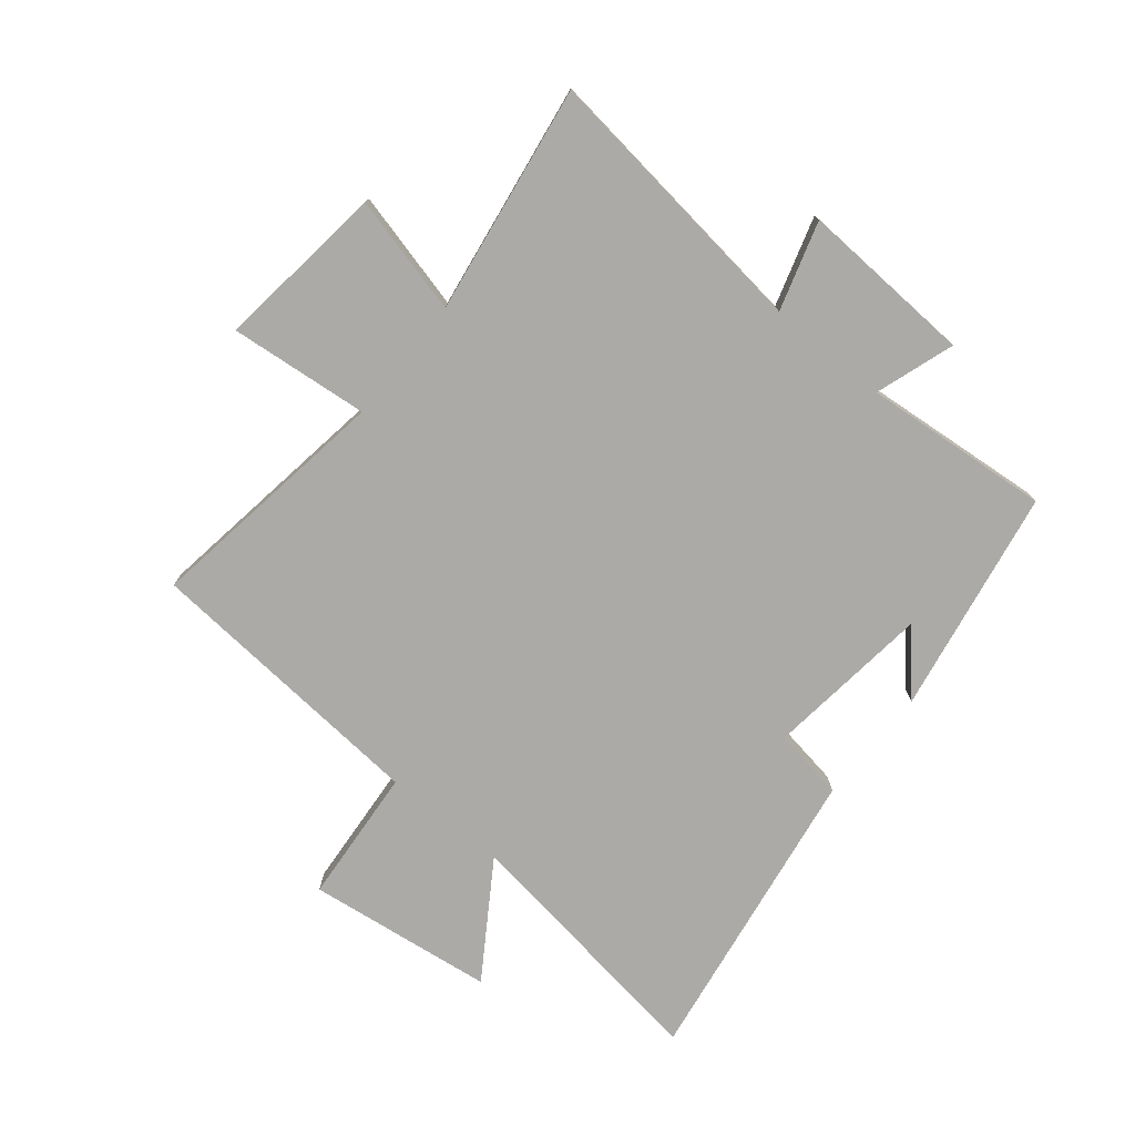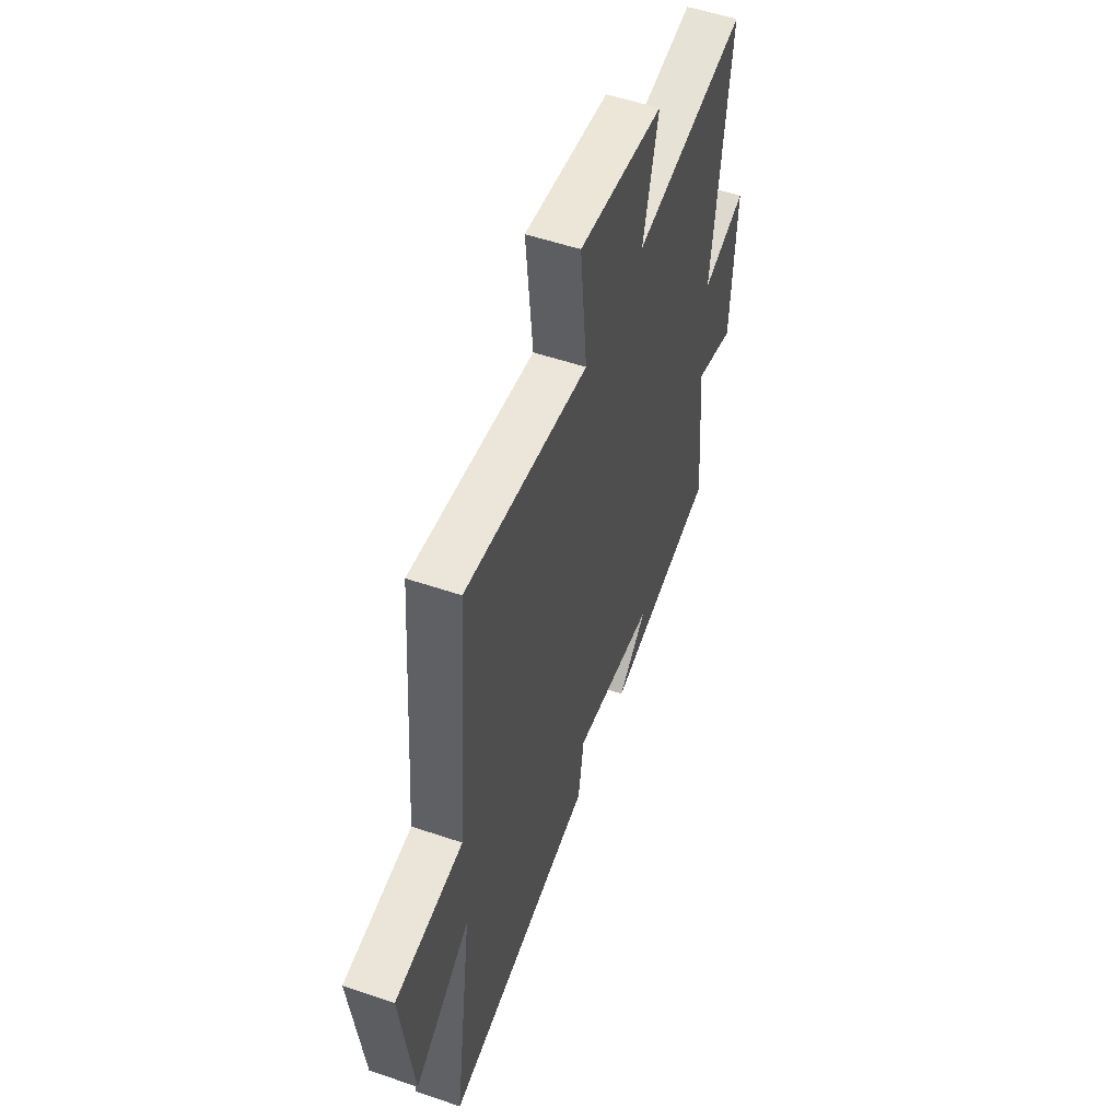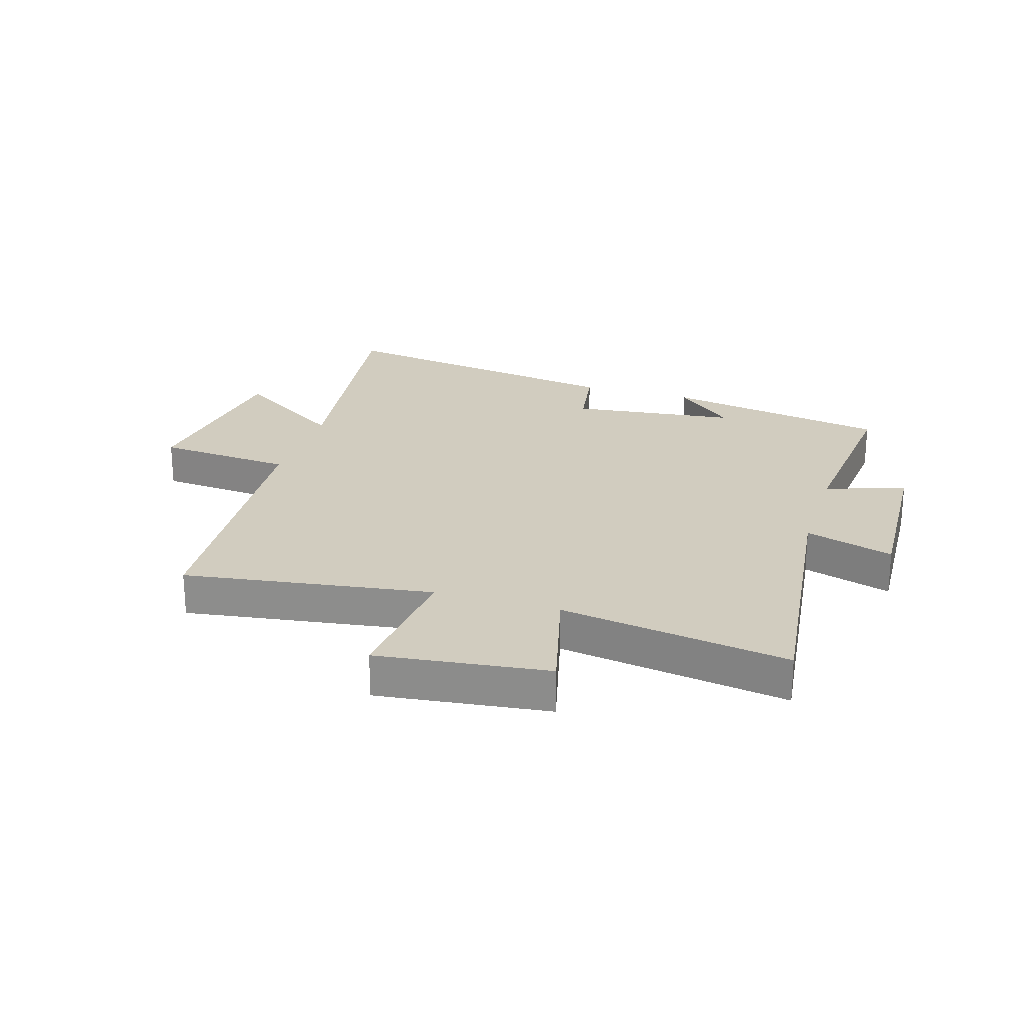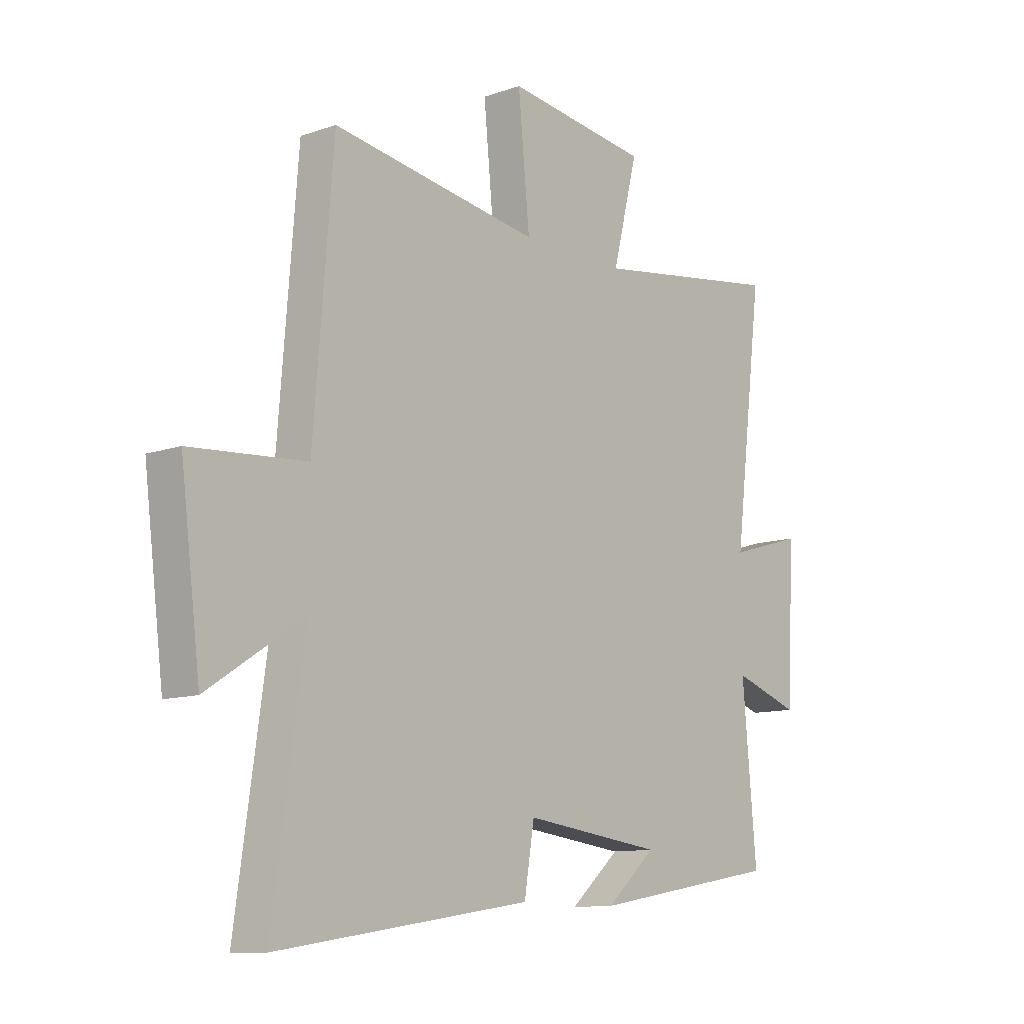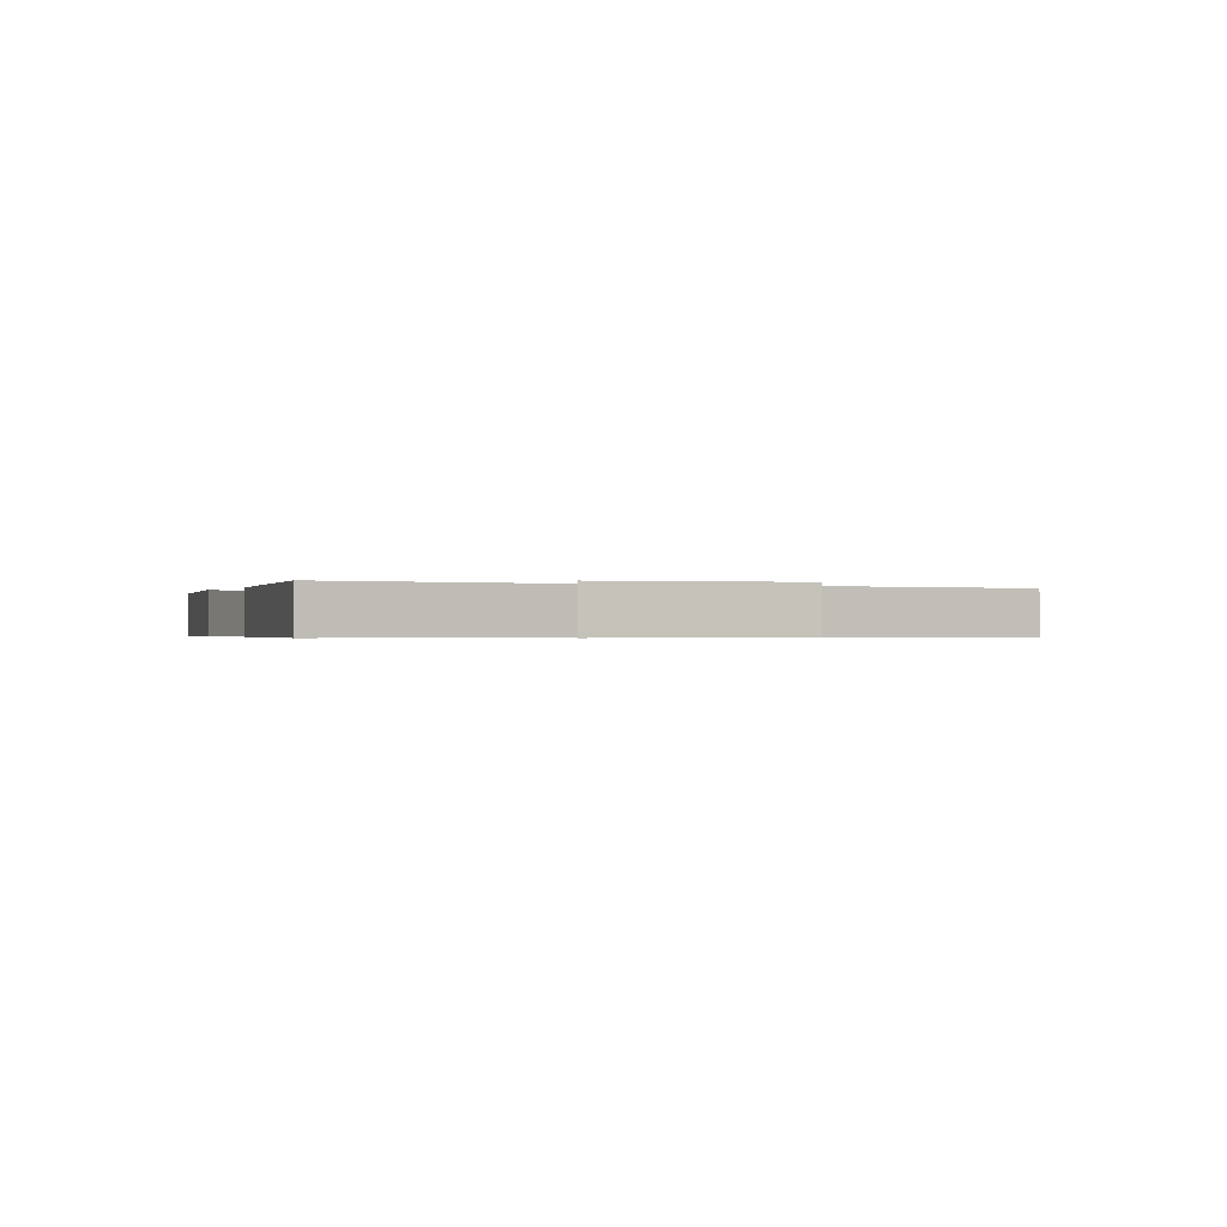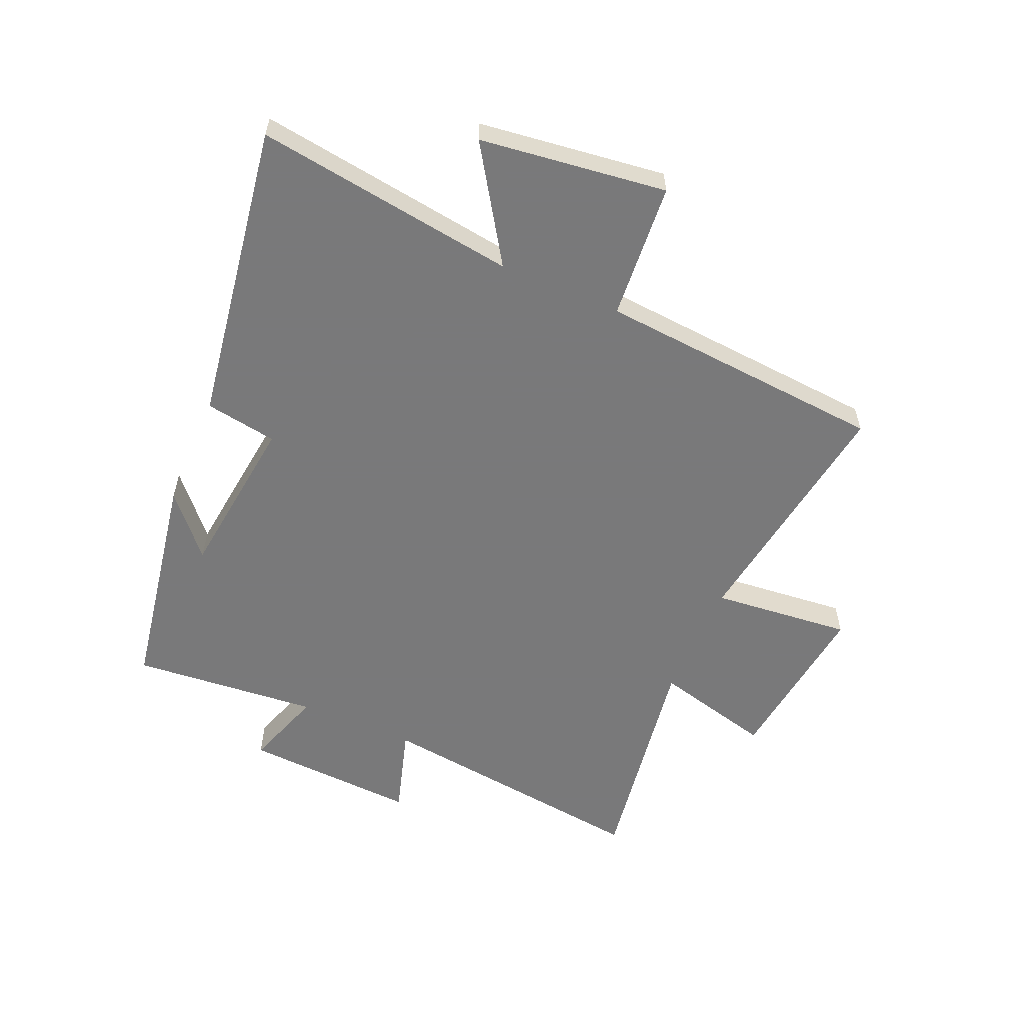
<metadata>
{"format":"obj","ext":"obj","renderer":"f3d","projection":"perspective","resolution":1024,"background":"white","views":[{"elev":-76.1,"azim":50.9,"up":"+Y"},{"elev":53.6,"azim":-70.0,"up":"+Z"},{"elev":23.9,"azim":17.3,"up":"+Y"},{"elev":-11.2,"azim":-49.5,"up":"+Z"},{"elev":-0.4,"azim":-114.1,"up":"+Y"},{"elev":-57.8,"azim":-113.3,"up":"+Y"}]}
</metadata>
<code>
v -0.461 0.07 0.563
v -0.042 0.07 0.5
v -0.065 0.07 0.736
v 0.223 0.07 0.7
v 0.172 0.07 0.5
v 0.559 0.07 0.559
v 0.5 0.07 0.087
v 0.65 0.07 0.132
v 0.634 0.07 -0.162
v 0.5 0.07 -0.117
v 0.528 0.07 -0.433
v 0.147 0.07 -0.5
v 0.247 0.07 -0.412
v -0.033 0.07 -0.378
v -0.053 0.07 -0.5
v -0.563 0.07 -0.579
v -0.5 0.07 -0.136
v -0.691 0.07 -0.26
v -0.731 0.07 0.056
v -0.5 0.07 0.074
v -0.461 0 0.563
v -0.042 0 0.5
v -0.065 0 0.736
v 0.223 0 0.7
v 0.172 0 0.5
v 0.559 0 0.559
v 0.5 0 0.087
v 0.65 0 0.132
v 0.634 0 -0.162
v 0.5 0 -0.117
v 0.528 0 -0.433
v 0.147 0 -0.5
v 0.247 0 -0.412
v -0.033 0 -0.378
v -0.053 0 -0.5
v -0.563 0 -0.579
v -0.5 0 -0.136
v -0.691 0 -0.26
v -0.731 0 0.056
v -0.5 0 0.074
f 17 18 19 20
f 17 20 1 2
f 14 15 16 17
f 13 14 17 2
f 11 12 13
f 10 11 13 2
f 7 8 9 10
f 7 10 2 3
f 5 6 7
f 5 7 3
f 3 4 5
f 40 39 38 37
f 22 21 40 37
f 37 36 35 34
f 22 37 34 33
f 33 32 31
f 22 33 31 30
f 30 29 28 27
f 23 22 30 27
f 27 26 25
f 23 27 25
f 25 24 23
f 1 21 22 2
f 2 22 23 3
f 3 23 24 4
f 4 24 25 5
f 5 25 26 6
f 6 26 27 7
f 7 27 28 8
f 8 28 29 9
f 9 29 30 10
f 10 30 31 11
f 11 31 32 12
f 12 32 33 13
f 13 33 34 14
f 14 34 35 15
f 15 35 36 16
f 16 36 37 17
f 17 37 38 18
f 18 38 39 19
f 19 39 40 20
f 20 40 21 1

</code>
